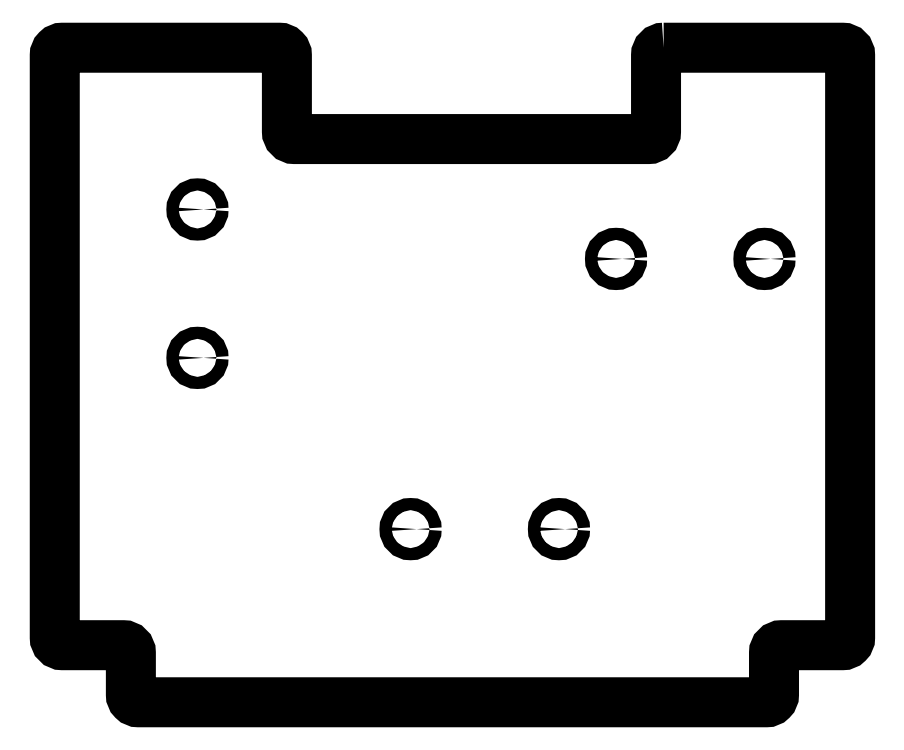
<metadata>
{"format":"dxf","ext":"dxf","renderer":"ezdxf+matplotlib","layout":"modelspace","background":"white","min_lineweight":24,"dpi":150}
</metadata>
<code>
0
SECTION
2
ENTITIES
0
CIRCLE
8
0
10
28
20
-40.5
30
0
40
1.6
210
0
220
-0
230
1
0
CIRCLE
8
0
10
-67
20
4.5
30
0
40
1.6
210
0
220
-0
230
1
0
CIRCLE
8
0
10
82
20
30.5
30
0
40
1.6
210
0
220
-0
230
1
0
CIRCLE
8
0
10
-11
20
-40.5
30
0
40
1.6
210
0
220
-0
230
1
0
CIRCLE
8
0
10
-67
20
43.5
30
0
40
1.6
210
0
220
-0
230
1
0
CIRCLE
8
0
10
43
20
30.5
30
0
40
1.6
210
0
220
-0
230
1
0
LWPOLYLINE
8
0
90
24
70
1
43
0
10
55.5
20
86
42
0.4142
10
53.5
20
84
10
53.5
20
64
42
-0.4142
10
51.5
20
62
10
-41.5
20
62
42
-0.4142
10
-43.5
20
64
10
-43.5
20
84
42
0.4142
10
-45.5
20
86
10
-102.5
20
86
42
0.4142
10
-104.5
20
84
10
-104.5
20
-69
42
0.4142
10
-102.5
20
-71
10
-86.5
20
-71
42
-0.4142
10
-84.5
20
-73
10
-84.5
20
-84
42
0.4142
10
-82.5
20
-86
10
82.5
20
-86
42
0.4142
10
84.5
20
-84
10
84.5
20
-73
42
-0.4142
10
86.5
20
-71
10
102.5
20
-71
42
0.4142
10
104.5
20
-69
10
104.5
20
84
42
0.4142
10
102.5
20
86
0
ENDSEC
0
EOF

</code>
